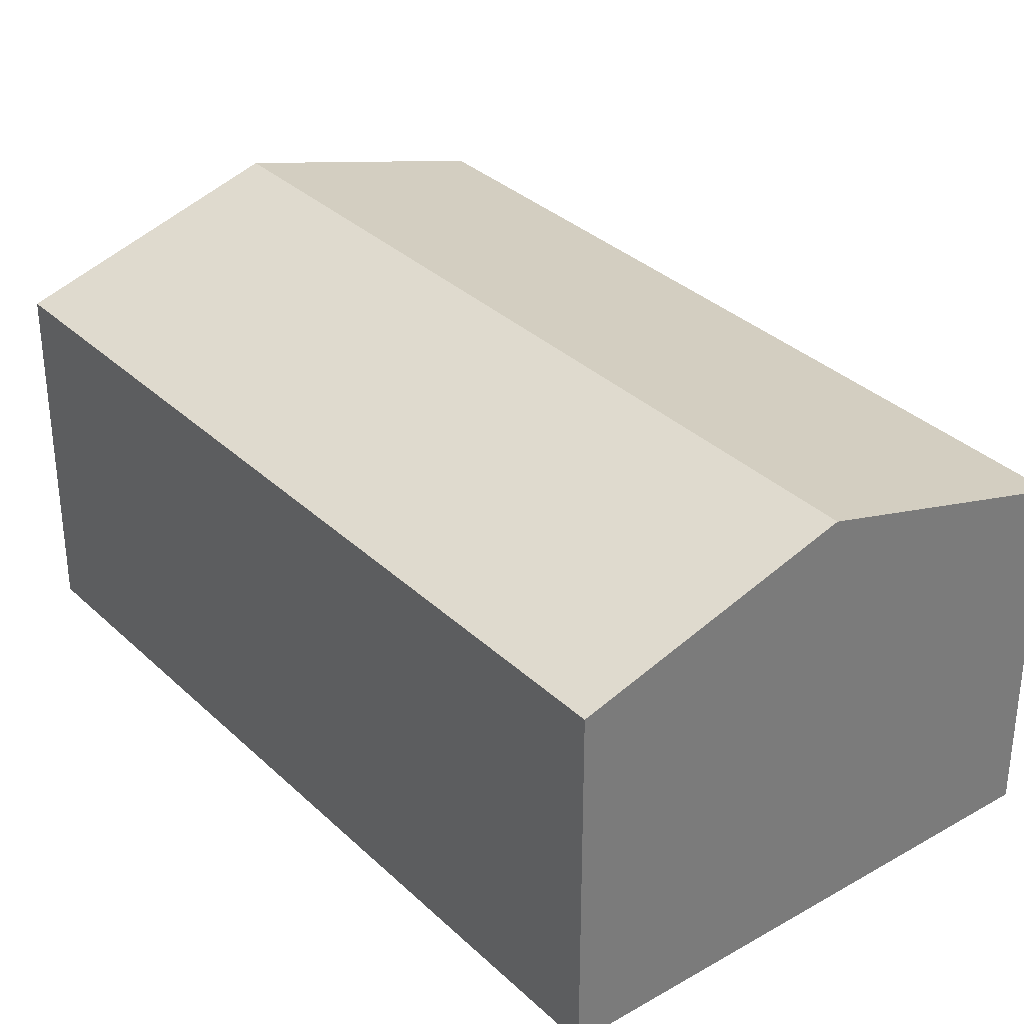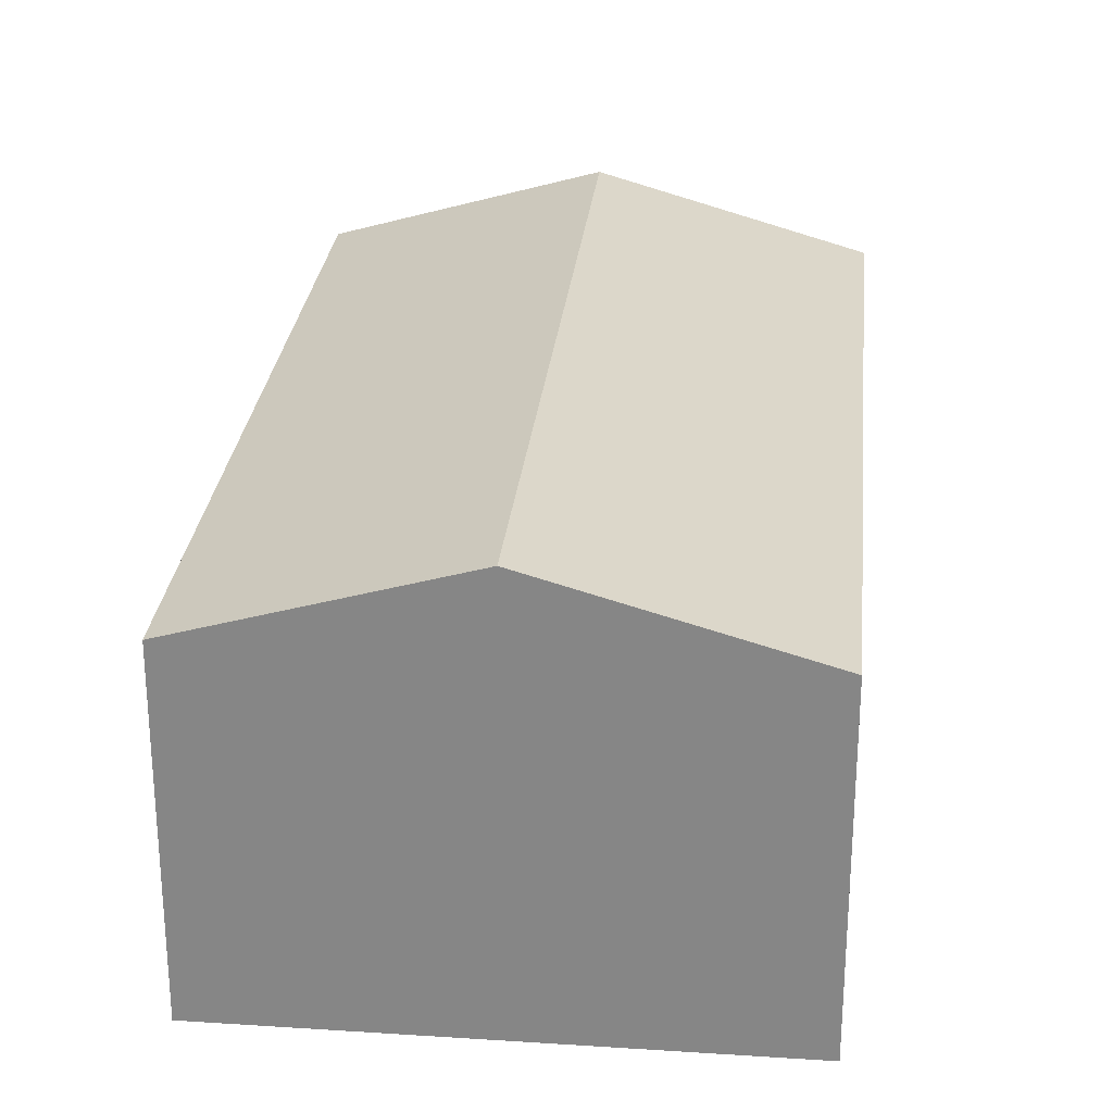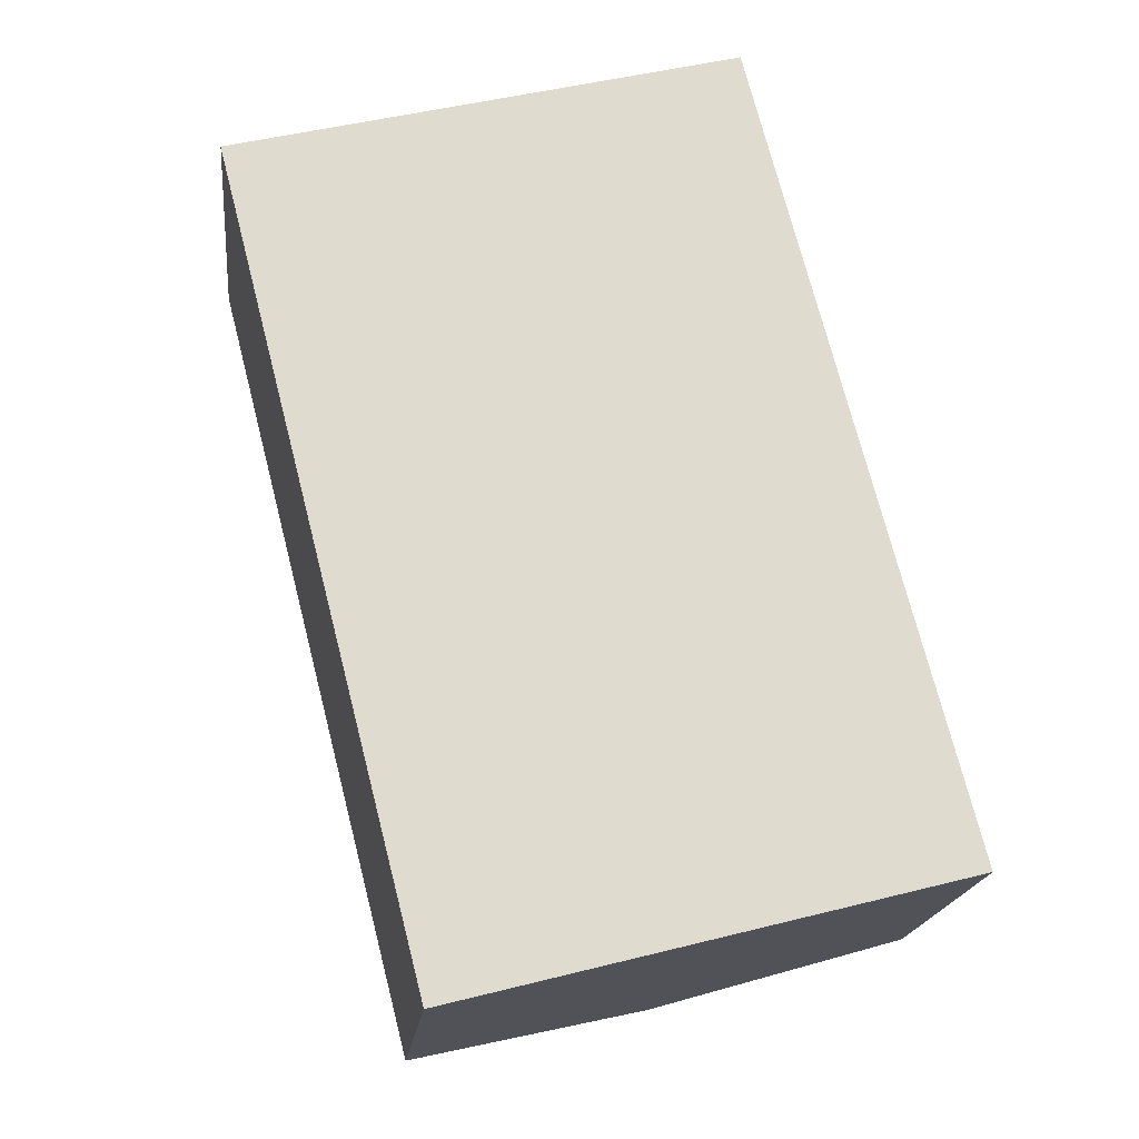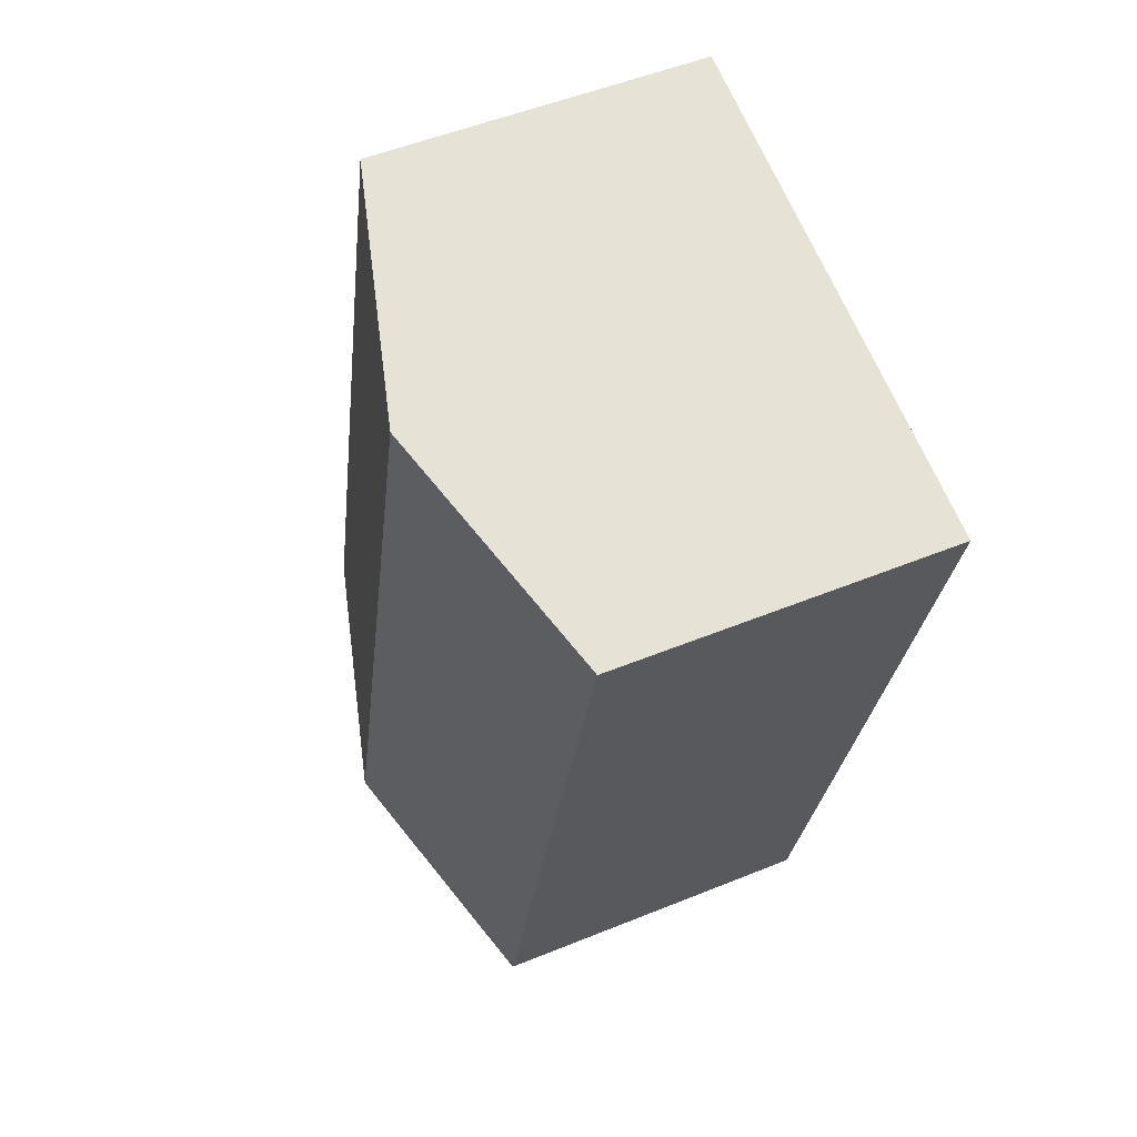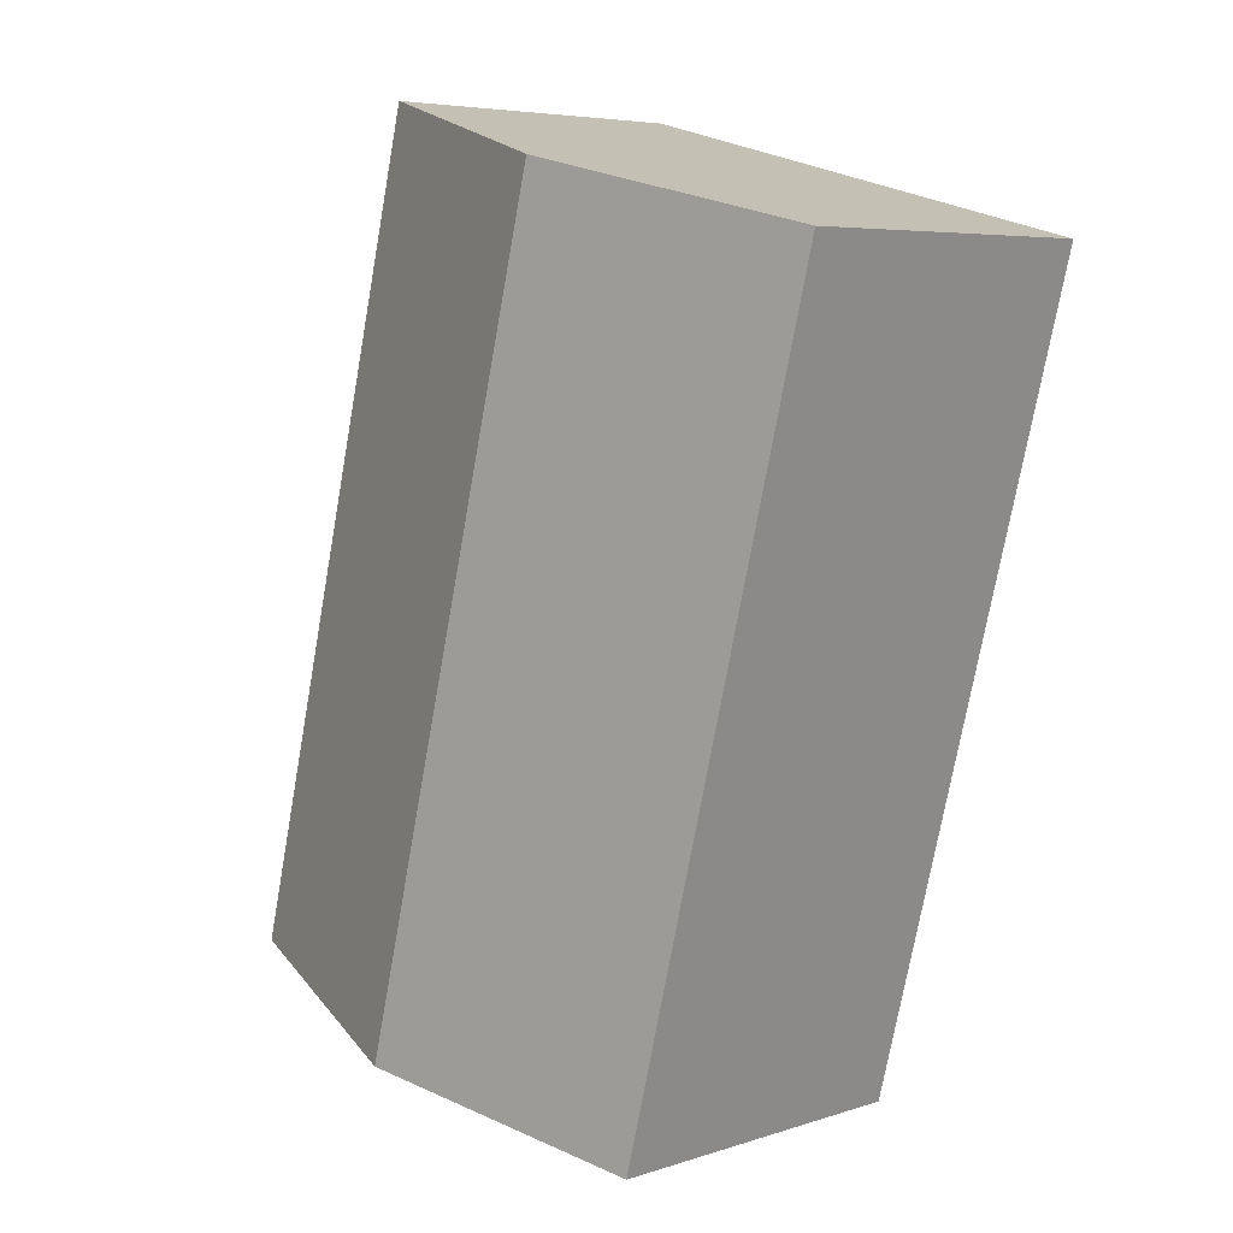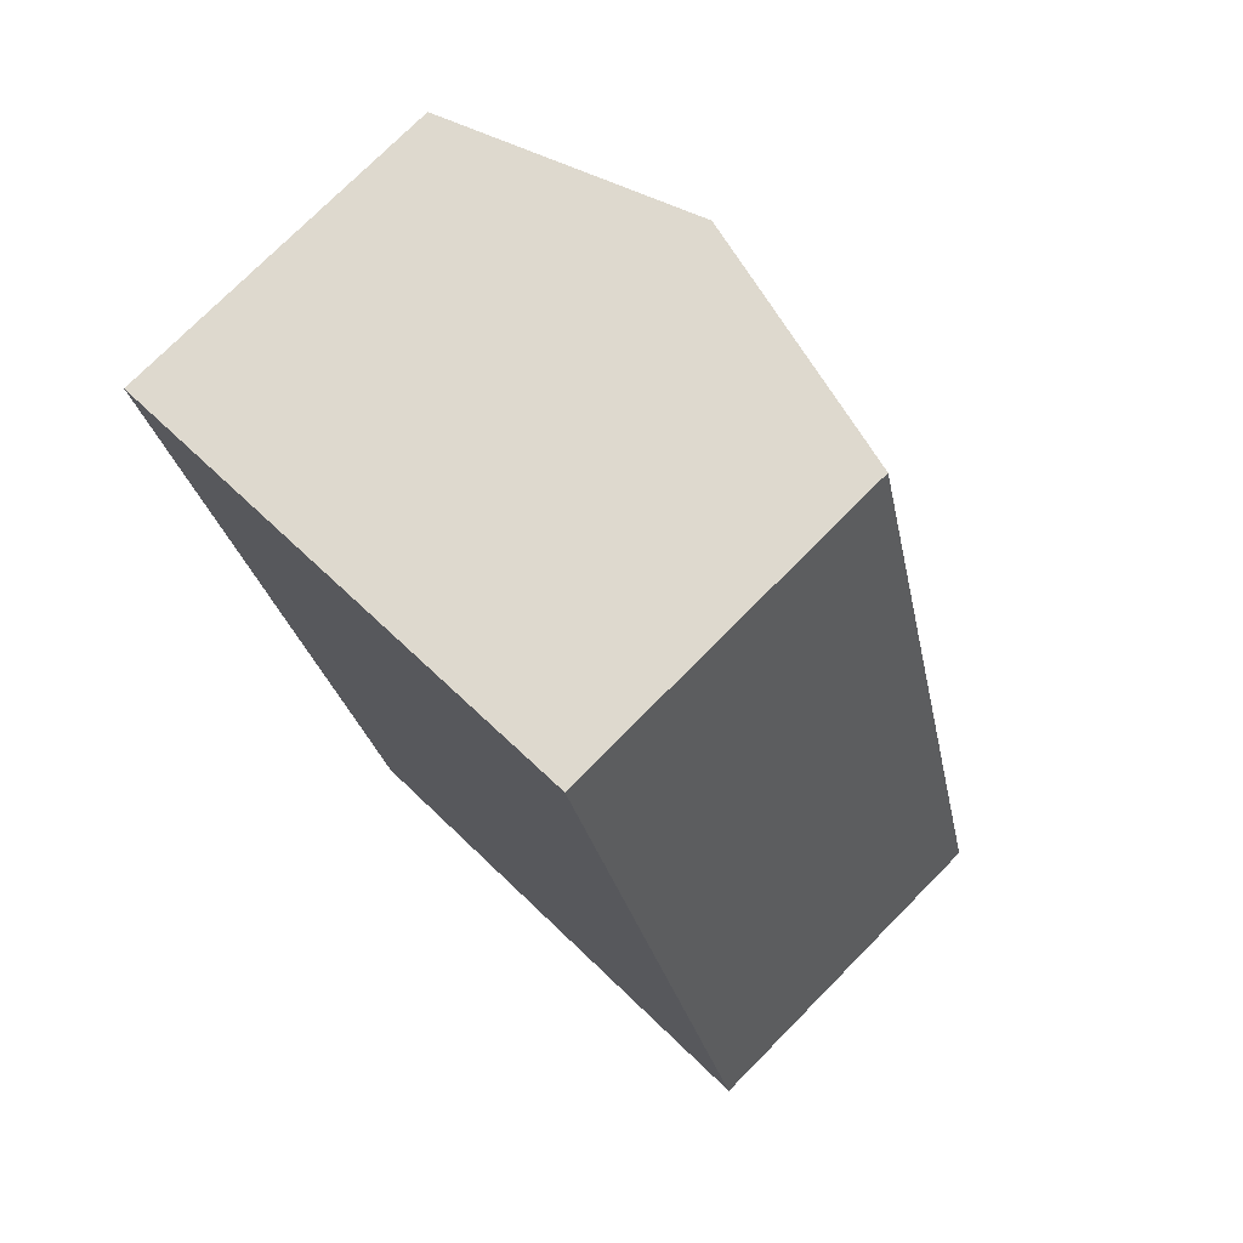
<metadata>
{"format":"obj","ext":"obj","renderer":"f3d","projection":"perspective","resolution":1024,"background":"white","views":[{"elev":33.3,"azim":127.3,"up":"+Y"},{"elev":27.2,"azim":-8.7,"up":"+Y"},{"elev":-18.8,"azim":-6.3,"up":"+Z"},{"elev":51.5,"azim":-113.9,"up":"+Z"},{"elev":5.8,"azim":-134.5,"up":"+Z"},{"elev":75.3,"azim":44.7,"up":"+Z"}]}
</metadata>
<code>
v  2.497 4.102 0.642
v  2.07 3.368 -8.048
v  0 3.368 2.062e-16
v  4.567 4.102 -7.405
v  4.992 3.368 1.284
v  7.064 3.368 -6.762
v  2.07 4.928e-16 -8.048
v  0 0 0
v  2.497 -3.931e-17 0.642
v  4.992 -7.862e-17 1.284
v  7.064 4.141e-16 -6.762
v  4.567 4.534e-16 -7.405
g defaultobject
f 1 2 3
f 2 1 4
f 5 4 1
f 4 5 6
f 7 3 2
f 3 7 8
f 8 1 3
f 1 8 5
f 5 8 9
f 5 9 10
f 10 6 5
f 6 10 11
f 4 7 2
f 7 4 6
f 7 6 11
f 7 11 12
f 9 11 10
f 11 9 8
f 11 8 7
f 11 7 12

</code>
